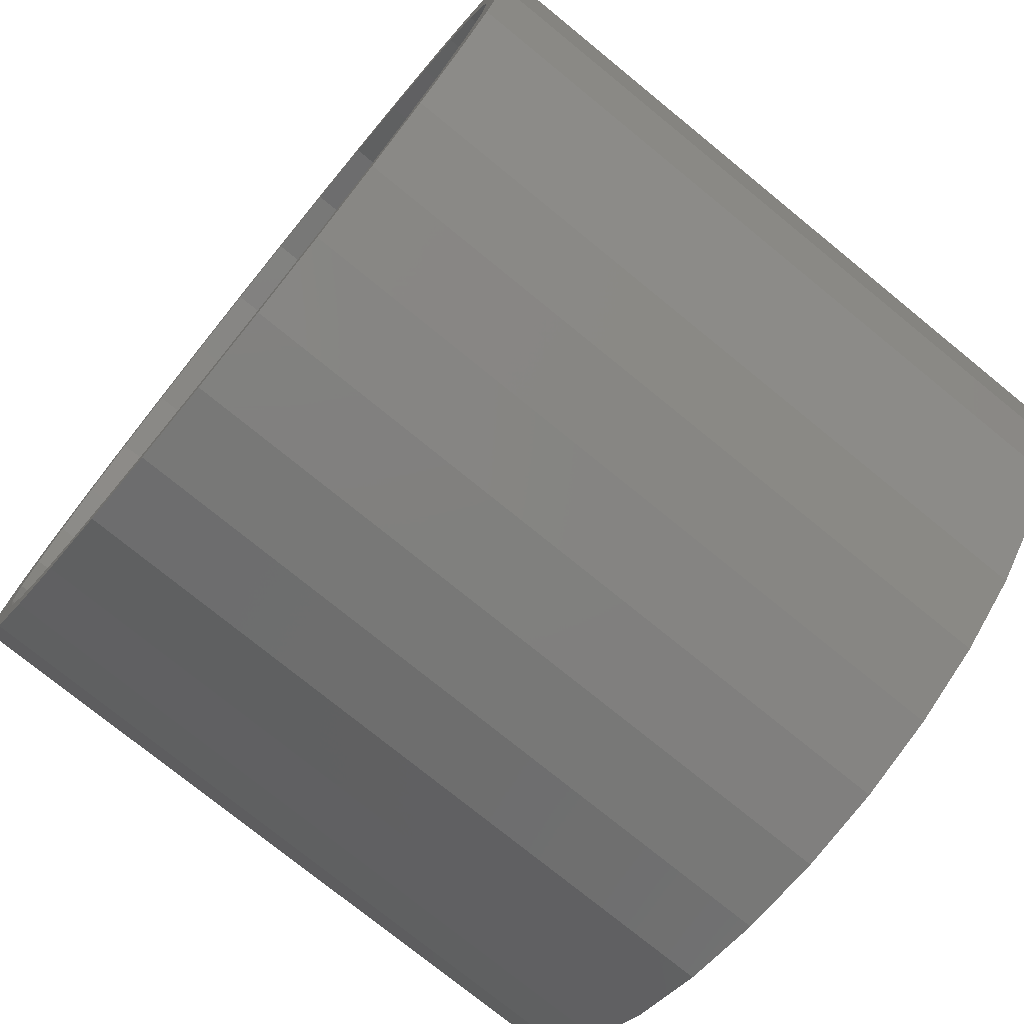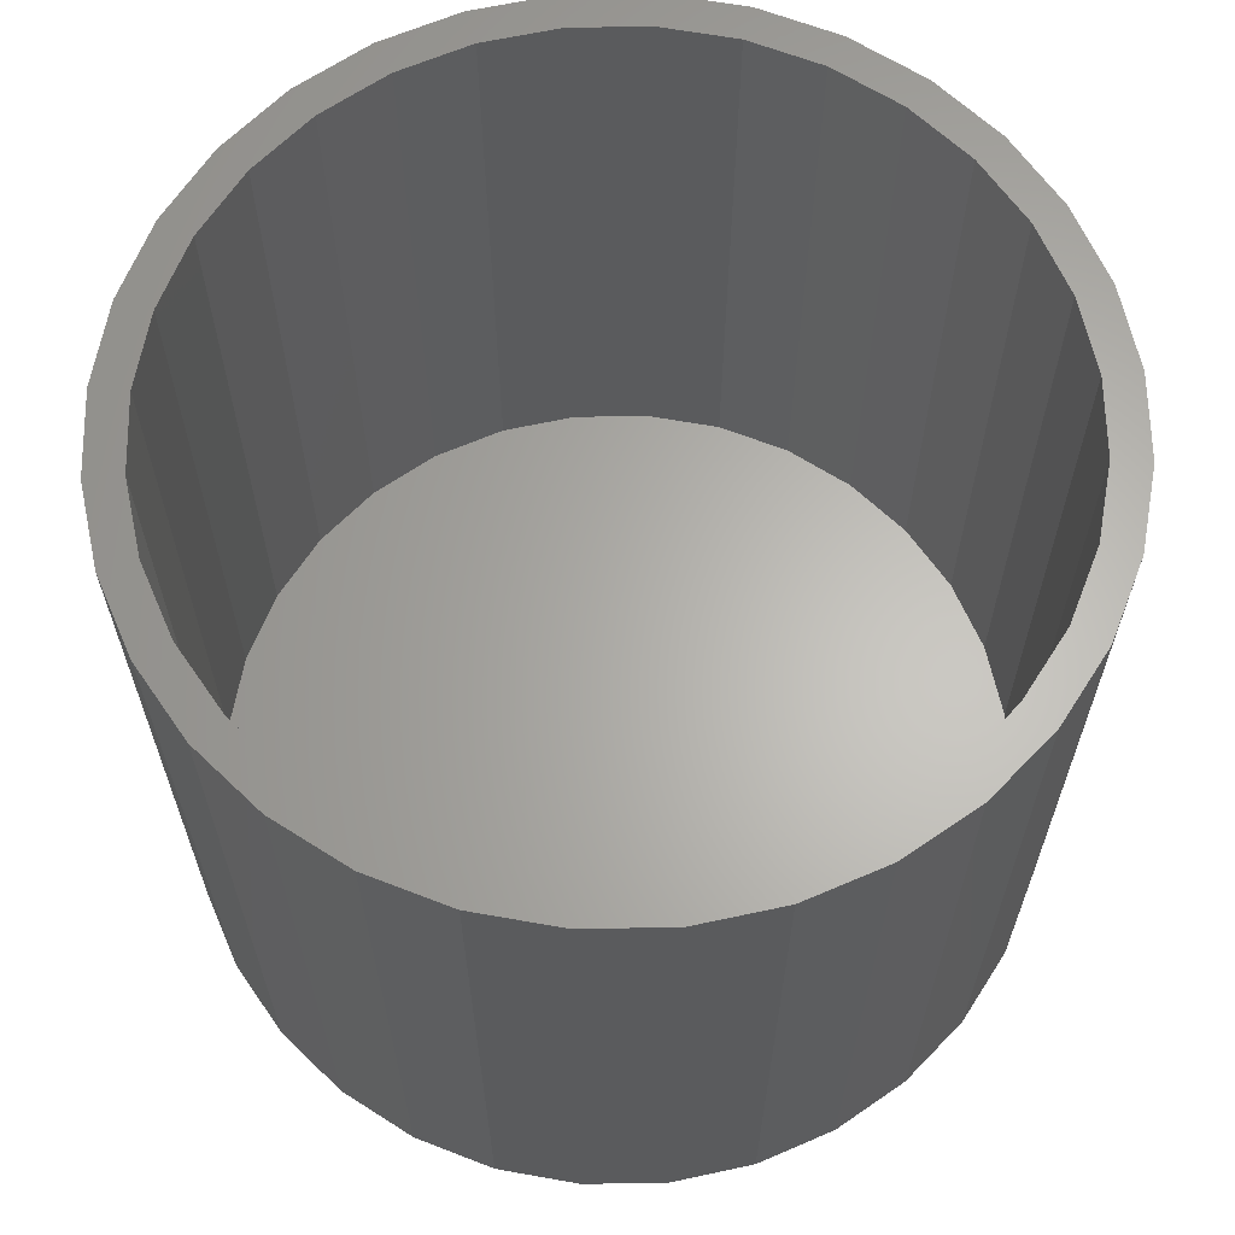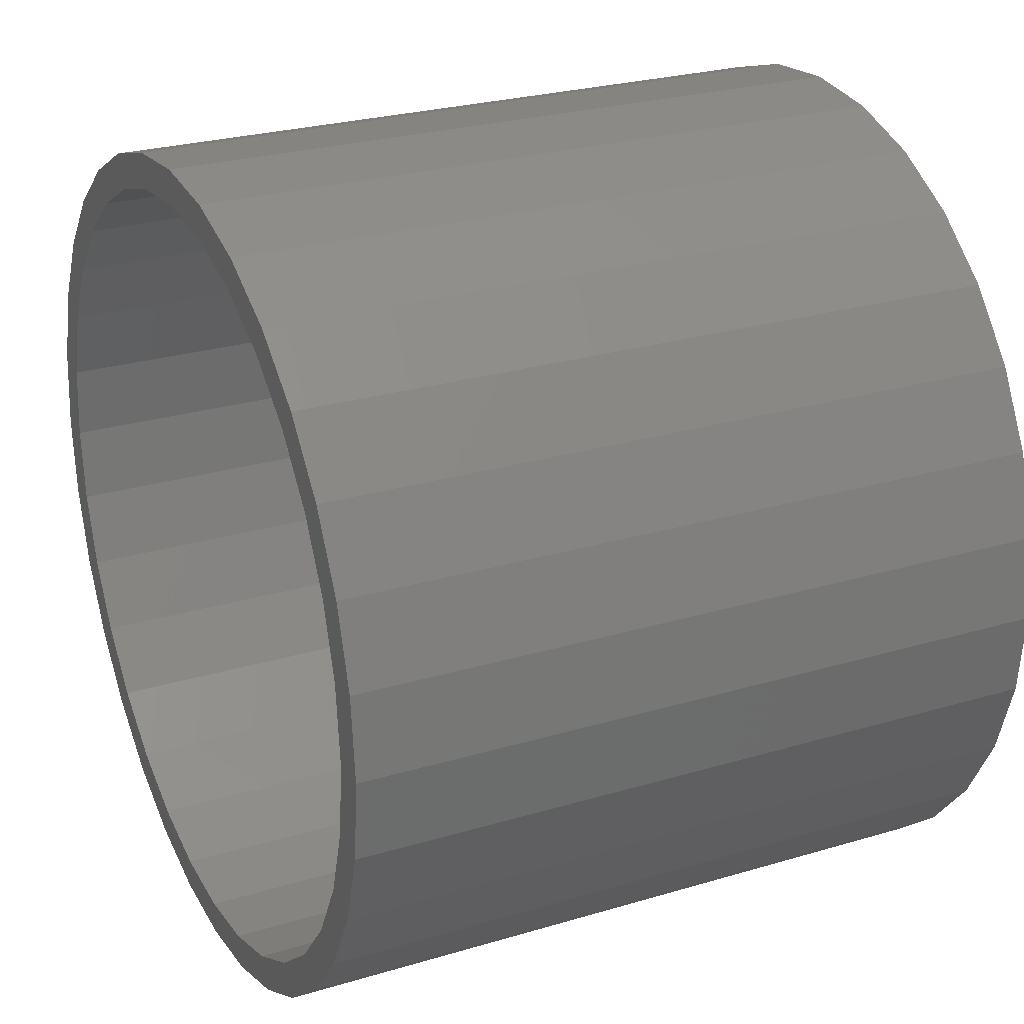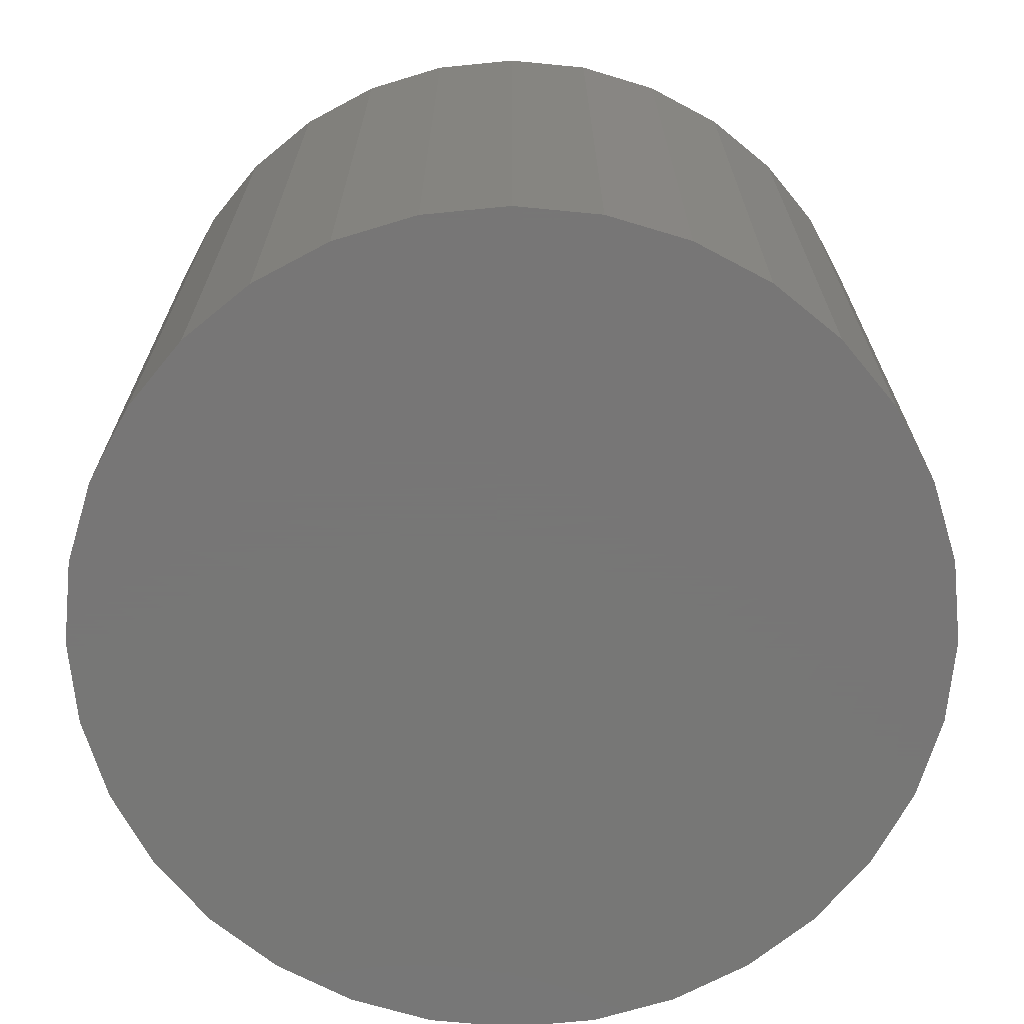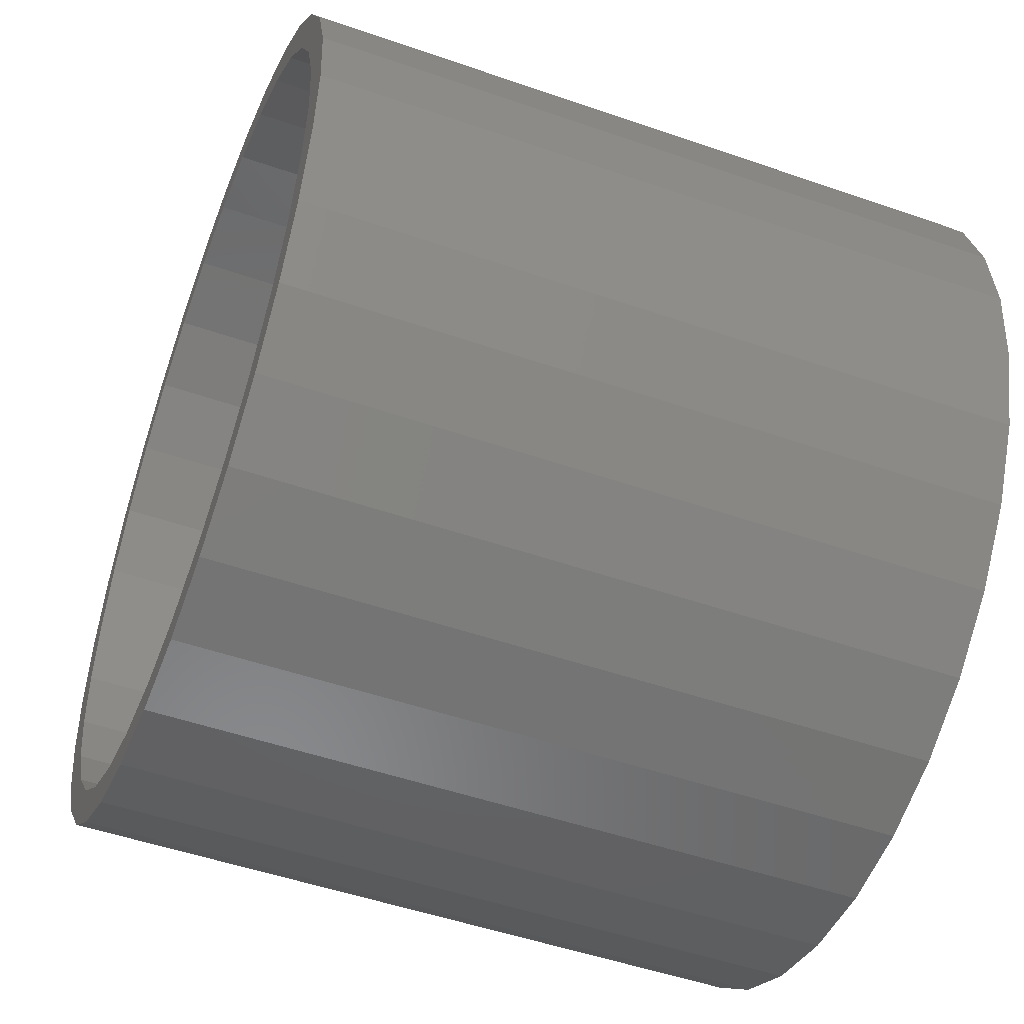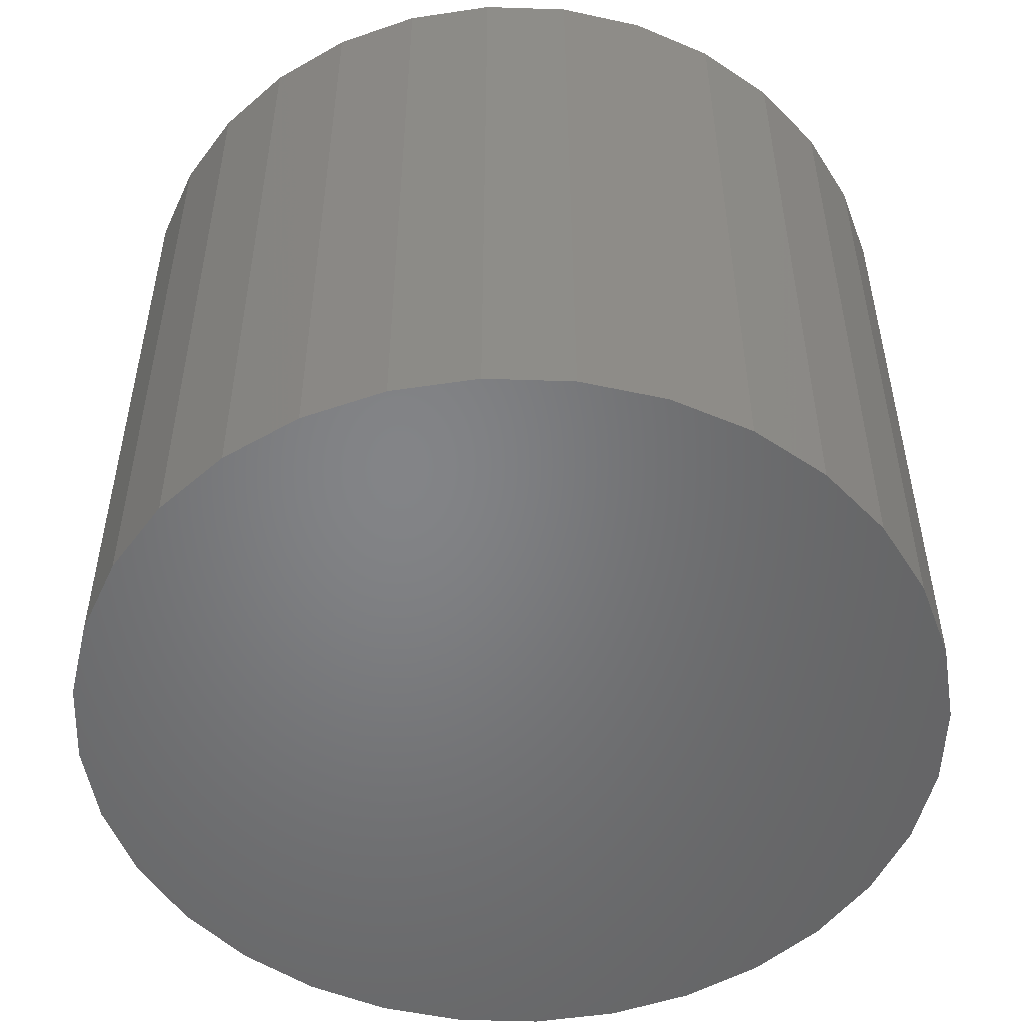
<metadata>
{"format":"stl","ext":"stl","renderer":"f3d","projection":"perspective","resolution":1024,"background":"white","views":[{"elev":-75.5,"azim":-129.2,"up":"+Z"},{"elev":64.1,"azim":-130.4,"up":"+Y"},{"elev":26.0,"azim":-115.4,"up":"+Z"},{"elev":-69.2,"azim":-168.7,"up":"+Y"},{"elev":-50.2,"azim":-110.9,"up":"+Z"},{"elev":-51.7,"azim":3.6,"up":"+Y"}]}
</metadata>
<code>
# stl→obj: 128 verts, 252 faces
v -0.01059 8.121e-17 0.09292
v 0.007895 8.327e-17 0.09474
v 0.007895 8.327e-17 0.08692
v -0.04474 7.742e-17 0.07877
v -0.02537 7.957e-17 0.08031
v -0.0404 7.791e-17 0.07227
v -0.05909 7.583e-17 0.06699
v -0.05357 7.644e-17 0.06146
v -0.07088 7.452e-17 0.05263
v -0.06438 7.524e-17 0.04829
v -0.07963 7.355e-17 0.03625
v -0.07241 7.435e-17 0.03326
v -0.08502 7.295e-17 0.01848
v -0.07736 7.38e-17 0.01696
v -0.08502 7.295e-17 -0.01848
v -0.07736 7.38e-17 -0.01696
v -0.07241 7.435e-17 -0.03326
v -0.07963 7.355e-17 -0.03625
v -0.06438 7.524e-17 -0.04829
v -0.07088 7.452e-17 -0.05263
v -0.05357 7.644e-17 -0.06146
v -0.05909 7.583e-17 -0.06699
v -0.0404 7.791e-17 -0.07227
v -0.04474 7.742e-17 -0.07877
v -0.02537 7.957e-17 -0.08031
v -0.02836 7.924e-17 -0.08753
v -0.009063 8.138e-17 -0.08525
v 0.007895 8.327e-17 -0.08692
v -0.01059 8.121e-17 -0.09292
v 0.007895 8.327e-17 -0.09474
v 0.02638 8.532e-17 0.09292
v 0.04415 8.729e-17 0.08753
v 0.02485 8.515e-17 0.08525
v 0.04116 8.696e-17 0.08031
v 0.06053 8.911e-17 0.07877
v 0.05619 8.863e-17 0.07227
v 0.07488 9.07e-17 0.06699
v 0.06936 9.009e-17 0.06146
v 0.08667 9.201e-17 0.05263
v 0.08017 9.129e-17 0.04829
v 0.09542 9.298e-17 0.03625
v 0.0882 9.218e-17 0.03326
v 0.1008 9.358e-17 0.01848
v 0.09315 9.273e-17 0.01696
v 0.09482 9.292e-17 -1.502e-16
v 0.0882 9.218e-17 -0.03326
v 0.09315 9.273e-17 -0.01696
v 0.1008 9.358e-17 -0.01848
v 0.09542 9.298e-17 -0.03625
v 0.08017 9.129e-17 -0.04829
v 0.08667 9.201e-17 -0.05263
v 0.06936 9.009e-17 -0.06146
v 0.07488 9.07e-17 -0.06699
v 0.05619 8.863e-17 -0.07227
v 0.06053 8.911e-17 -0.07877
v 0.04116 8.696e-17 -0.08031
v 0.04415 8.729e-17 -0.08753
v 0.02485 8.515e-17 -0.08525
v 0.02638 8.532e-17 -0.09292
v 0.1026 9.378e-17 -7.541e-17
v -0.08684 7.275e-17 -5.802e-18
v -0.07903 7.362e-17 -1.636e-16
v -0.02836 7.924e-17 0.08753
v -0.009063 8.138e-17 0.08525
v 0.02485 -0.1484 -0.08525
v 0.04116 -0.1484 -0.08031
v 0.05619 -0.1484 -0.07227
v 0.06936 -0.1484 -0.06146
v 0.08017 -0.1484 -0.04829
v 0.0882 -0.1484 -0.03326
v 0.09315 -0.1484 -0.01696
v 0.09482 -0.1484 4.184e-18
v 0.007895 -0.1484 -0.08692
v -0.009063 -0.1484 -0.08525
v -0.02537 -0.1484 -0.08031
v -0.0404 -0.1484 -0.07227
v -0.05357 -0.1484 -0.06146
v -0.06438 -0.1484 -0.04829
v -0.07241 -0.1484 -0.03326
v -0.07736 -0.1484 -0.01696
v -0.07903 -0.1484 -1.636e-16
v -0.009063 -0.1484 0.08525
v -0.02537 -0.1484 0.08031
v -0.0404 -0.1484 0.07227
v -0.05357 -0.1484 0.06146
v -0.06438 -0.1484 0.04829
v -0.07241 -0.1484 0.03326
v -0.07736 -0.1484 0.01696
v 0.007895 -0.1484 0.08692
v 0.02485 -0.1484 0.08525
v 0.04116 -0.1484 0.08031
v 0.05619 -0.1484 0.07227
v 0.06936 -0.1484 0.06146
v 0.08017 -0.1484 0.04829
v 0.0882 -0.1484 0.03326
v 0.09315 -0.1484 0.01696
v -0.01059 -0.1562 0.09292
v 0.02638 -0.1562 0.09292
v 0.007895 -0.1562 0.09474
v -0.02836 -0.1562 0.08753
v 0.04415 -0.1562 0.08753
v -0.04474 -0.1562 0.07877
v 0.06053 -0.1562 0.07877
v 0.06053 -0.1562 -0.07877
v -0.02836 -0.1562 -0.08753
v 0.04415 -0.1562 -0.08753
v -0.01059 -0.1562 -0.09292
v 0.02638 -0.1562 -0.09292
v 0.007895 -0.1562 -0.09474
v 0.07488 -0.1562 0.06699
v -0.05909 -0.1562 0.06699
v 0.08667 -0.1562 0.05263
v -0.07088 -0.1562 0.05263
v 0.09542 -0.1562 0.03625
v -0.07963 -0.1562 0.03625
v 0.1008 -0.1562 0.01848
v -0.08502 -0.1562 0.01848
v 0.1026 -0.1562 -7.541e-17
v -0.08684 -0.1562 -5.802e-18
v 0.1008 -0.1562 -0.01848
v -0.08502 -0.1562 -0.01848
v 0.09542 -0.1562 -0.03625
v -0.07963 -0.1562 -0.03625
v 0.08667 -0.1562 -0.05263
v -0.07088 -0.1562 -0.05263
v 0.07488 -0.1562 -0.06699
v -0.05909 -0.1562 -0.06699
v -0.04474 -0.1562 -0.07877
f 1 2 3
f 4 5 6
f 6 7 4
f 7 6 8
f 8 9 7
f 10 9 8
f 11 9 10
f 12 11 10
f 13 11 12
f 14 13 12
f 15 16 17
f 17 18 15
f 18 17 19
f 19 20 18
f 20 19 21
f 21 22 20
f 23 22 21
f 24 22 23
f 25 24 23
f 26 24 25
f 26 25 27
f 28 26 27
f 29 26 28
f 30 29 28
f 3 2 31
f 32 3 31
f 33 3 32
f 34 33 32
f 35 34 32
f 36 34 35
f 37 36 35
f 38 36 37
f 39 38 37
f 39 40 38
f 40 39 41
f 41 42 40
f 42 41 43
f 43 44 42
f 44 43 45
f 46 47 48
f 49 46 48
f 50 46 49
f 51 50 49
f 52 50 51
f 53 52 51
f 53 54 52
f 54 53 55
f 55 56 54
f 56 55 57
f 58 56 57
f 28 58 57
f 28 57 59
f 59 30 28
f 60 48 47
f 60 47 45
f 60 45 43
f 61 13 14
f 61 14 62
f 61 62 16
f 61 16 15
f 63 1 3
f 63 3 64
f 63 64 5
f 63 5 4
f 28 65 58
f 58 65 66
f 58 66 56
f 56 66 67
f 56 67 54
f 54 67 68
f 54 68 52
f 52 68 69
f 52 69 50
f 50 69 70
f 50 70 46
f 46 70 71
f 46 71 47
f 47 71 72
f 47 72 45
f 65 28 73
f 73 28 27
f 73 27 74
f 74 27 25
f 74 25 75
f 75 25 23
f 75 23 76
f 76 23 21
f 76 21 77
f 77 21 19
f 77 19 78
f 78 19 17
f 78 17 79
f 79 17 16
f 79 16 80
f 80 16 62
f 80 62 81
f 3 82 64
f 64 82 83
f 64 83 5
f 5 83 84
f 5 84 6
f 6 84 85
f 6 85 8
f 8 85 86
f 8 86 10
f 10 86 87
f 10 87 12
f 12 87 88
f 12 88 14
f 14 88 81
f 14 81 62
f 82 3 89
f 89 3 33
f 89 33 90
f 90 33 34
f 90 34 91
f 91 34 36
f 91 36 92
f 92 36 38
f 92 38 93
f 93 38 40
f 93 40 94
f 94 40 42
f 94 42 95
f 95 42 44
f 95 44 96
f 96 44 45
f 96 45 72
f 89 90 82
f 83 82 90
f 91 83 90
f 84 83 91
f 92 84 91
f 85 84 92
f 93 85 92
f 67 76 68
f 75 76 67
f 66 75 67
f 74 75 66
f 65 74 66
f 73 74 65
f 76 77 68
f 68 77 78
f 68 78 69
f 69 78 79
f 69 79 70
f 70 79 80
f 70 80 71
f 71 80 81
f 71 81 72
f 72 81 88
f 72 88 96
f 96 88 87
f 96 87 95
f 95 87 86
f 95 86 94
f 94 86 85
f 94 85 93
f 97 98 99
f 98 97 100
f 98 100 101
f 101 100 102
f 101 102 103
f 104 105 106
f 106 105 107
f 106 107 108
f 108 107 109
f 103 102 110
f 110 102 111
f 110 111 112
f 112 111 113
f 112 113 114
f 114 113 115
f 114 115 116
f 116 115 117
f 116 117 118
f 118 117 119
f 118 119 120
f 120 119 121
f 120 121 122
f 122 121 123
f 122 123 124
f 124 123 125
f 124 125 126
f 126 125 127
f 126 127 104
f 104 127 128
f 104 128 105
f 60 118 48
f 48 118 120
f 48 120 49
f 49 120 122
f 49 122 51
f 51 122 124
f 51 124 53
f 53 124 126
f 53 126 55
f 55 126 104
f 55 104 57
f 57 104 106
f 57 106 59
f 59 106 108
f 59 108 30
f 30 108 109
f 30 109 29
f 29 109 107
f 29 107 26
f 26 107 105
f 26 105 24
f 24 105 128
f 24 128 22
f 22 128 127
f 22 127 20
f 20 127 125
f 20 125 18
f 18 125 123
f 18 123 15
f 15 123 121
f 15 121 61
f 61 121 119
f 61 119 13
f 13 119 117
f 13 117 11
f 11 117 115
f 11 115 9
f 9 115 113
f 9 113 7
f 7 113 111
f 7 111 4
f 4 111 102
f 4 102 63
f 63 102 100
f 63 100 1
f 1 100 97
f 1 97 2
f 2 97 99
f 2 99 31
f 31 99 98
f 31 98 32
f 32 98 101
f 32 101 35
f 35 101 103
f 35 103 37
f 37 103 110
f 37 110 39
f 39 110 112
f 39 112 41
f 41 112 114
f 41 114 43
f 43 114 116
f 43 116 60
f 60 116 118

</code>
